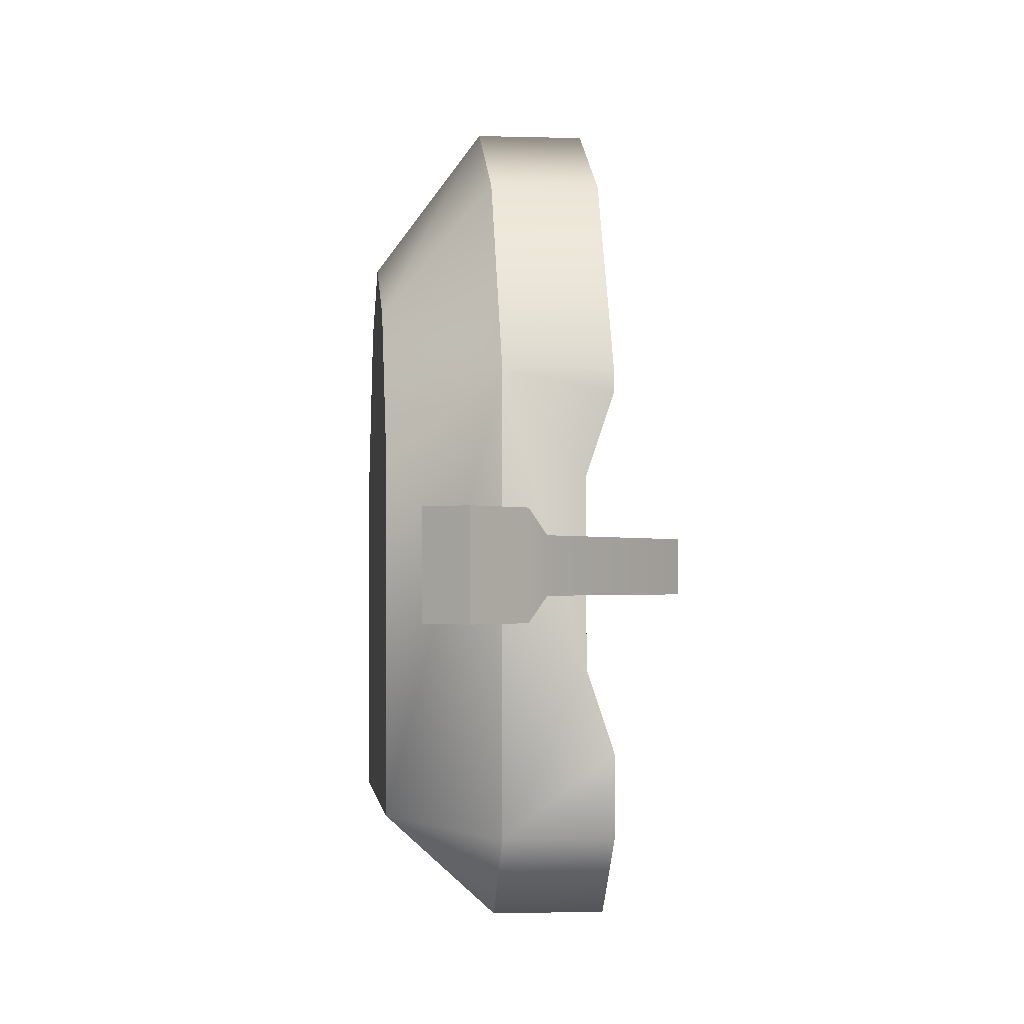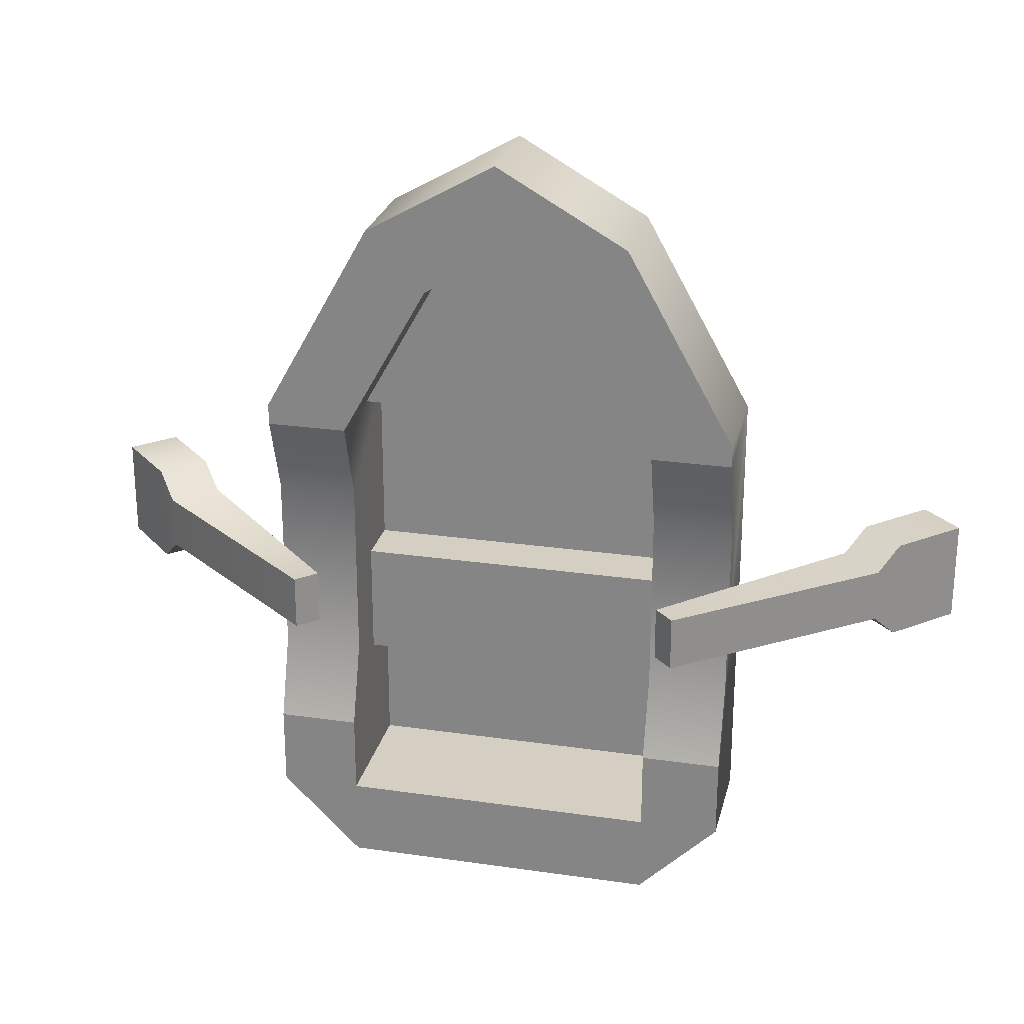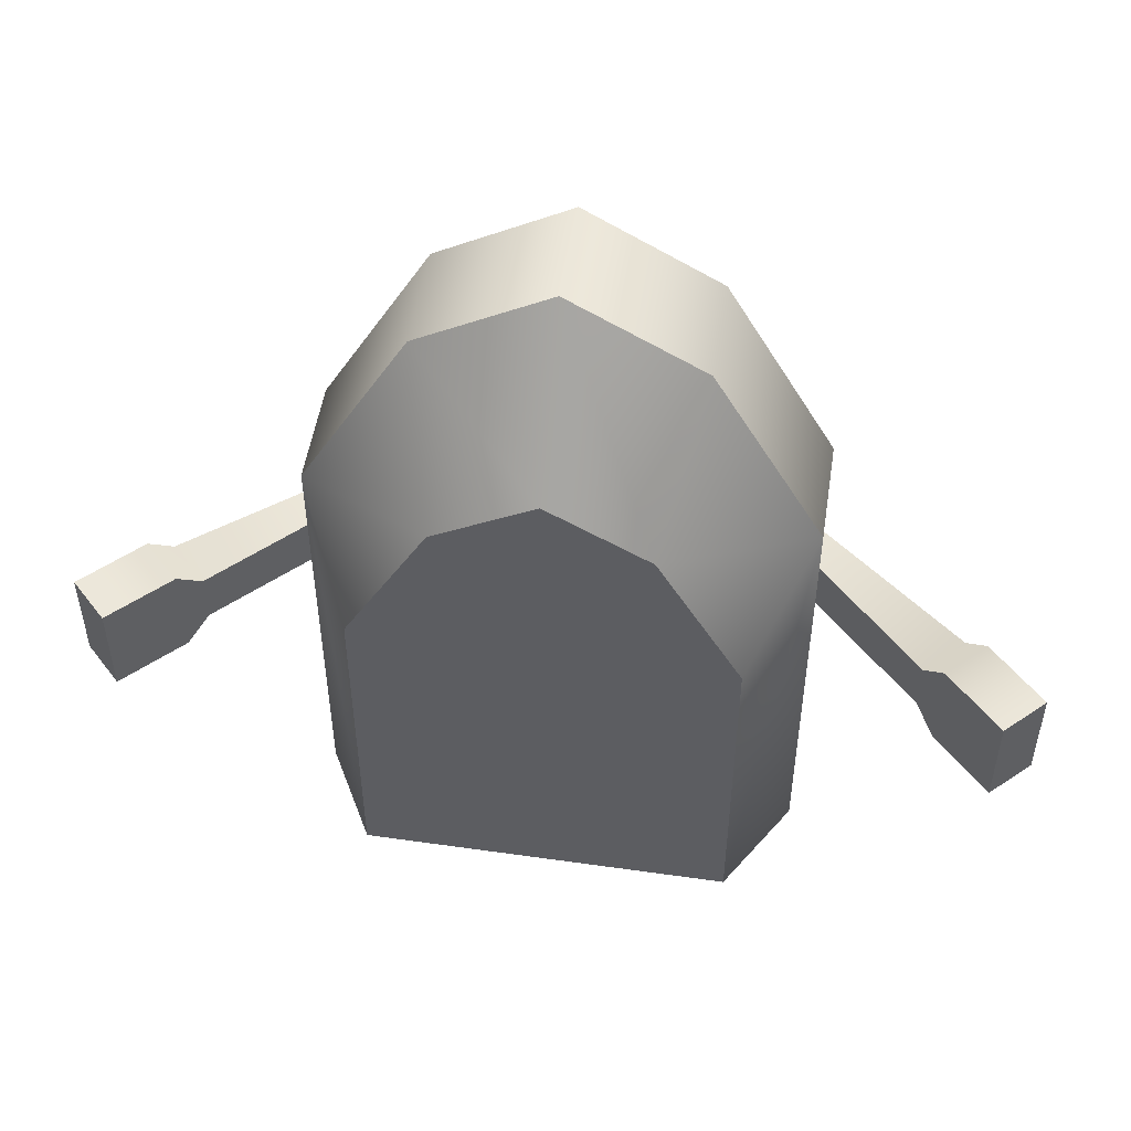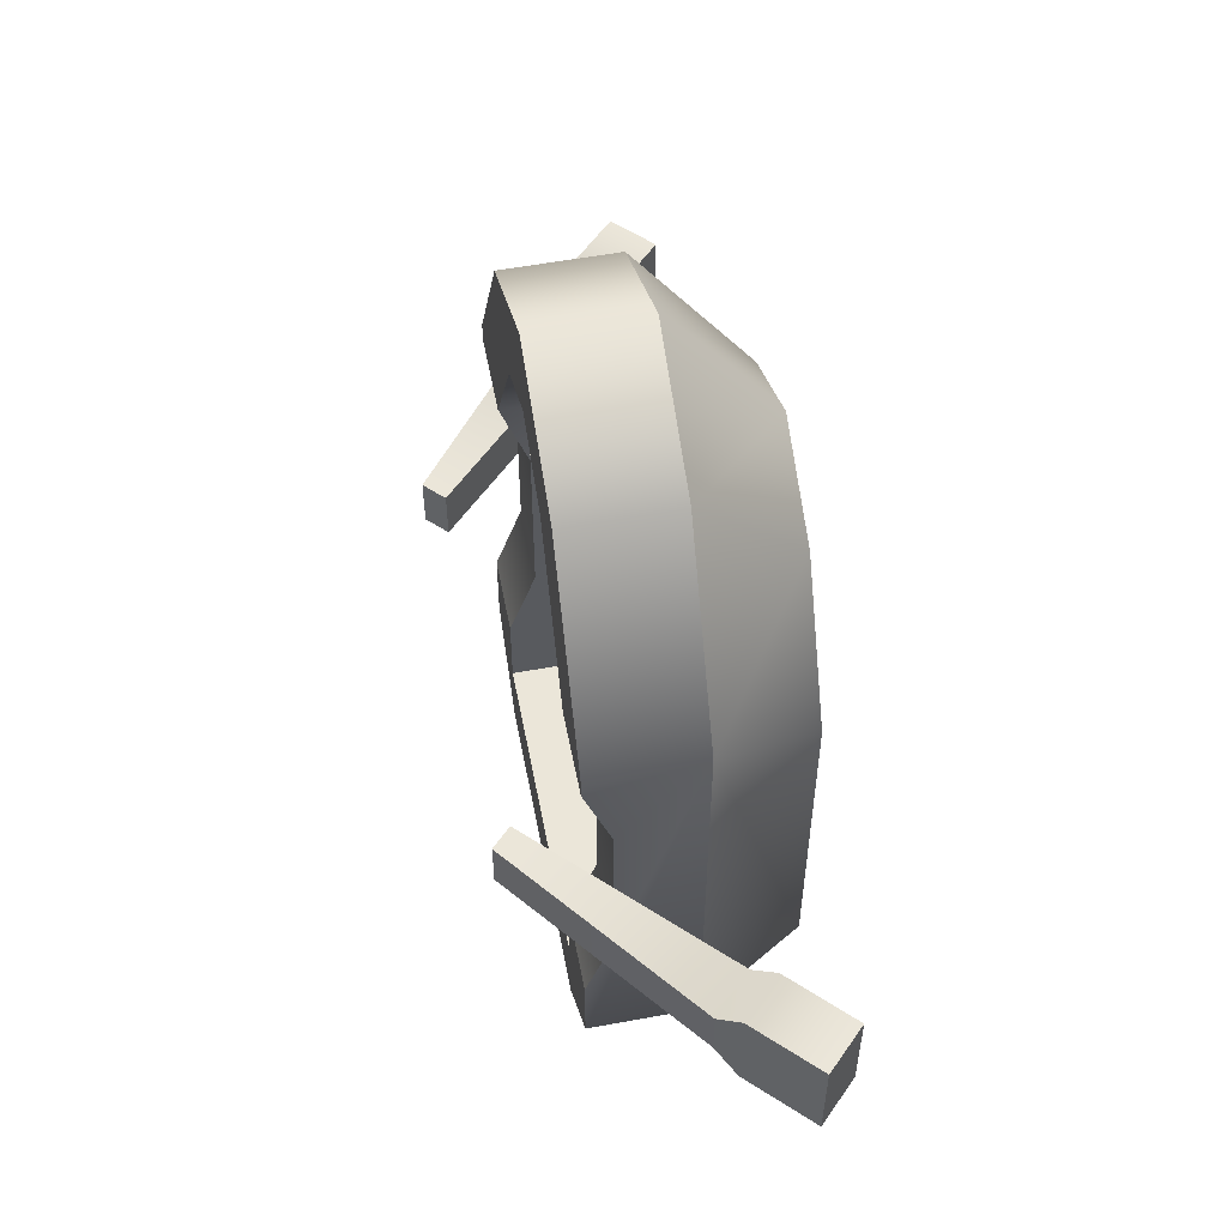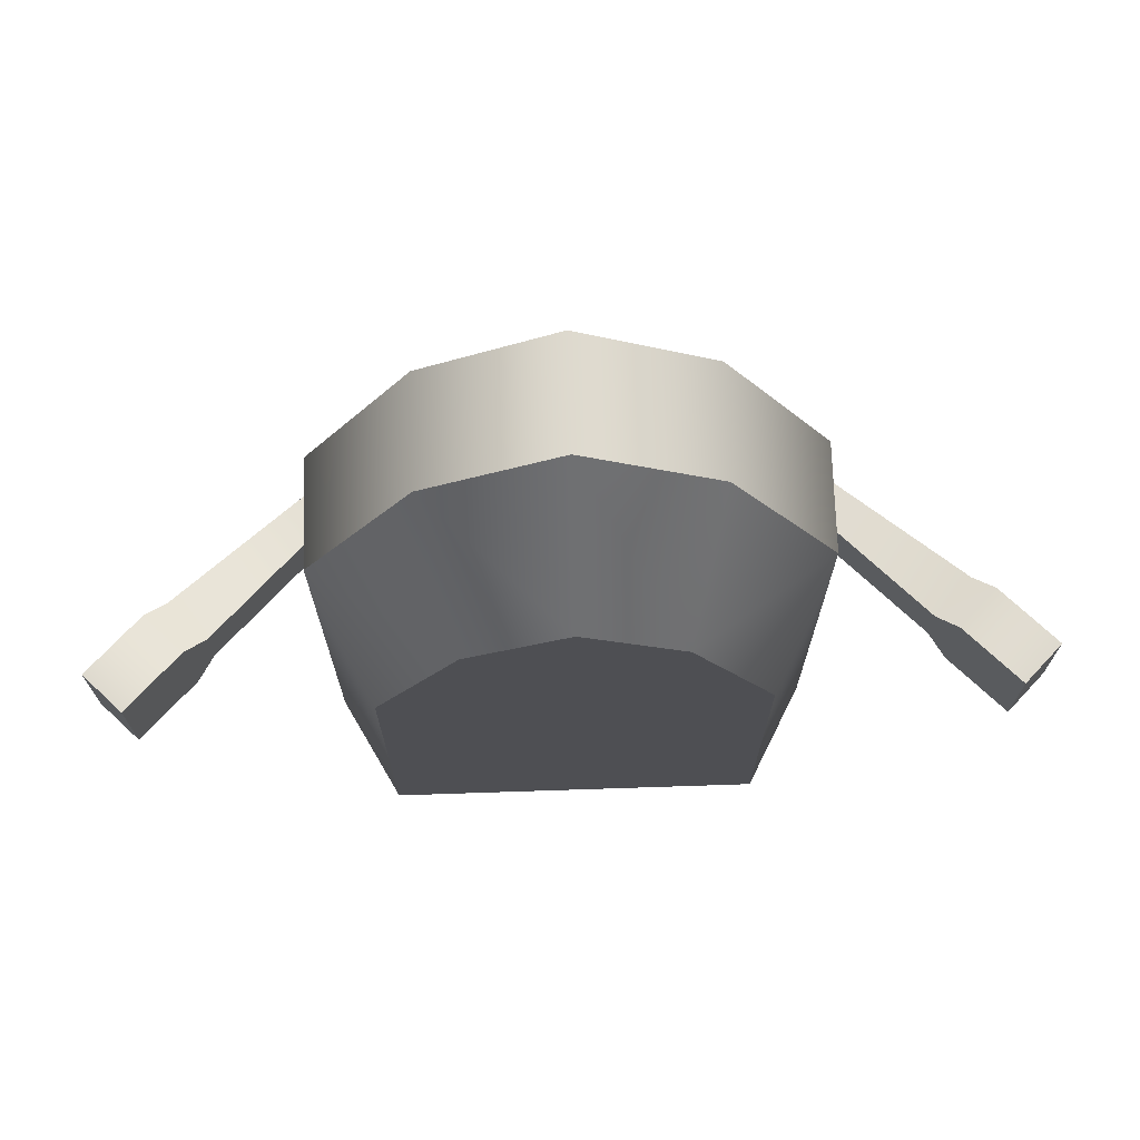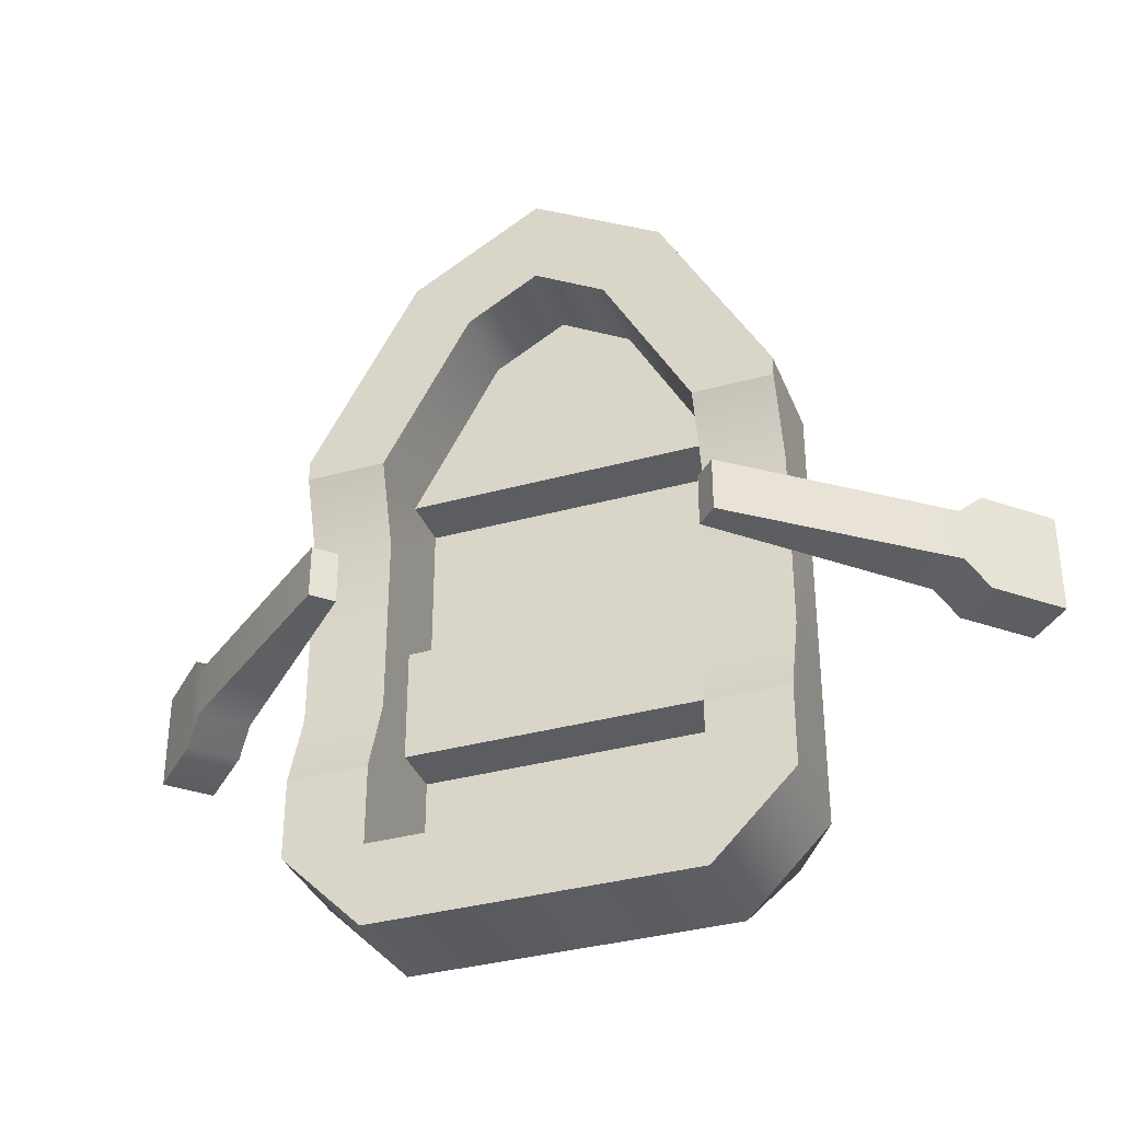
<metadata>
{"format":"obj","ext":"obj","renderer":"f3d","projection":"perspective","resolution":1024,"background":"white","views":[{"elev":-1.7,"azim":83.9,"up":"+Z"},{"elev":25.4,"azim":-166.8,"up":"+Z"},{"elev":51.3,"azim":8.8,"up":"+Z"},{"elev":55.9,"azim":-100.9,"up":"+Z"},{"elev":71.7,"azim":-1.9,"up":"+Z"},{"elev":-35.4,"azim":-159.9,"up":"+Z"}]}
</metadata>
<code>
g boat-row-small
v -0.474 0.32 -1.186 1 1 1
v -0.714 0.32 -0.9461 1 1 1
v -0.544 0 -0.8904 1 1 1
v 0.714 0.32 -0.9461 1 1 1
v 0.474 0.32 -1.186 1 1 1
v 0.544 0 -0.8904 1 1 1
v -0.714 0.32 0.3846 1 1 1
v -0.714 0.64 0.3846 1 1 1
v -0.3906 0.32 0.9634 1 1 1
v -0.3906 0.64 0.9634 1 1 1
v 0.474 0.24 0.3221 1 1 1
v -0.474 0.24 0.3221 1 1 1
v 0.474 0.24 -0.9461 1 1 1
v -0.474 0.24 -0.9461 1 1 1
v -0.474 0.64 -1.186 1 1 1
v -0.714 0.64 -0.9461 1 1 1
v 0.474 0.64 -0.9461 1 1 1
v -0.474 0.64 -0.9461 1 1 1
v 0.474 0.64 -1.186 1 1 1
v -0.474 0.64 -0.7061 1 1 1
v -0.474 0.56 -0.4661 1 1 1
v -0.474 0.56 0.08207 1 1 1
v -0.474 0.64 0.3221 1 1 1
v -0.474 0.4 0.3221 1 1 1
v 0.714 0.64 -0.9461 1 1 1
v 0.714 0.64 -0.7061 1 1 1
v 0.714 0.56 -0.4661 1 1 1
v 0.714 0.32 0.3846 1 1 1
v 0.714 0.56 0.08207 1 1 1
v 0.714 0.64 0.3221 1 1 1
v 0.714 0.64 0.3846 1 1 1
v -0.2137 0.64 0.788 1 1 1
v -0.2137 0.4 0.788 1 1 1
v -0.714 0.64 0.3221 1 1 1
v -0.714 0.56 0.08207 1 1 1
v -0.714 0.56 -0.4661 1 1 1
v 0.474 0.56 0.08207 1 1 1
v 0.474 0.56 -0.4661 1 1 1
v 0.474 0.64 -0.7061 1 1 1
v -0.714 0.64 -0.7061 1 1 1
v 0.474 0.4 0.3221 1 1 1
v 0.3906 0.32 0.9634 1 1 1
v 0.2976 0 0.5827 1 1 1
v 5.764e-13 0.32 1.186 1 1 1
v 3.592e-13 0 0.7524 1 1 1
v 0.3906 0.64 0.9634 1 1 1
v 5.764e-13 0.64 1.186 1 1 1
v 0.474 0.64 0.3221 1 1 1
v 4.768e-13 0.4 0.9098 1 1 1
v 0.2137 0.4 0.788 1 1 1
v 4.77e-13 0.64 0.9098 1 1 1
v 0.2137 0.64 0.788 1 1 1
v -0.2976 0 0.5827 1 1 1
v 0.544 -6.768e-17 0.1417 1 1 1
v -0.544 0 0.1417 1 1 1
v 0.474 0.4 -0.2021 1 1 1
v -0.474 0.4 -0.2021 1 1 1
v 0.474 0.4 -0.5461 1 1 1
v -0.474 0.4 -0.5461 1 1 1
v 0.474 0.24 -0.2021 1 1 1
v -0.474 0.24 -0.2021 1 1 1
v -0.474 0.24 -0.5461 1 1 1
v 0.474 0.24 -0.5461 1 1 1
f 3 2 1
f 6 5 4
f 9 8 7
f 8 9 10
f 13 12 11
f 12 13 14
f 1 16 15
f 16 1 2
f 17 14 13
f 14 17 18
f 15 5 1
f 5 15 19
f 20 14 18
f 14 20 12
f 12 20 21
f 12 21 22
f 12 22 23
f 12 23 24
f 26 4 25
f 4 26 27
f 4 27 28
f 28 27 29
f 28 29 30
f 28 30 31
f 25 5 19
f 5 25 4
f 32 24 23
f 24 32 33
f 22 34 23
f 34 22 35
f 21 35 22
f 35 21 36
f 27 37 29
f 37 27 38
f 25 39 26
f 39 25 19
f 39 19 17
f 17 19 15
f 17 15 18
f 18 15 16
f 18 16 40
f 40 20 18
f 12 41 11
f 41 12 24
f 39 27 26
f 27 39 38
f 44 43 42
f 43 44 45
f 46 44 42
f 44 46 47
f 11 17 13
f 17 11 39
f 39 11 38
f 38 11 37
f 37 11 48
f 48 11 41
f 51 50 49
f 50 51 52
f 29 48 30
f 48 29 37
f 24 50 41
f 50 24 49
f 49 24 33
f 7 16 2
f 16 7 36
f 16 36 40
f 36 7 35
f 35 7 34
f 34 7 8
f 9 45 44
f 45 9 53
f 32 49 33
f 49 32 51
f 43 6 54
f 6 43 3
f 3 43 45
f 3 45 53
f 3 53 55
f 30 46 31
f 46 30 48
f 46 48 52
f 46 52 47
f 47 52 51
f 47 51 10
f 10 51 32
f 10 32 23
f 10 23 8
f 8 23 34
f 40 21 20
f 21 40 36
f 47 9 44
f 9 47 10
f 50 48 41
f 48 50 52
f 46 28 31
f 28 46 42
f 53 7 55
f 7 53 9
f 1 6 3
f 6 1 5
f 3 7 2
f 7 3 55
f 28 6 4
f 6 28 54
f 28 43 54
f 43 28 42
f 58 57 56
f 57 58 59
f 56 61 60
f 61 56 57
f 59 63 62
f 63 59 58
g boat-row-small
f 3 2 1
f 6 5 4
f 9 8 7
f 8 9 10
f 13 12 11
f 12 13 14
f 1 16 15
f 16 1 2
f 17 14 13
f 14 17 18
f 15 5 1
f 5 15 19
f 20 14 18
f 14 20 12
f 12 20 21
f 12 21 22
f 12 22 23
f 12 23 24
f 26 4 25
f 4 26 27
f 4 27 28
f 28 27 29
f 28 29 30
f 28 30 31
f 25 5 19
f 5 25 4
f 32 24 23
f 24 32 33
f 22 34 23
f 34 22 35
f 21 35 22
f 35 21 36
f 27 37 29
f 37 27 38
f 25 39 26
f 39 25 19
f 39 19 17
f 17 19 15
f 17 15 18
f 18 15 16
f 18 16 40
f 40 20 18
f 12 41 11
f 41 12 24
f 39 27 26
f 27 39 38
f 44 43 42
f 43 44 45
f 46 44 42
f 44 46 47
f 11 17 13
f 17 11 39
f 39 11 38
f 38 11 37
f 37 11 48
f 48 11 41
f 51 50 49
f 50 51 52
f 29 48 30
f 48 29 37
f 24 50 41
f 50 24 49
f 49 24 33
f 7 16 2
f 16 7 36
f 16 36 40
f 36 7 35
f 35 7 34
f 34 7 8
f 9 45 44
f 45 9 53
f 32 49 33
f 49 32 51
f 43 6 54
f 6 43 3
f 3 43 45
f 3 45 53
f 3 53 55
f 30 46 31
f 46 30 48
f 46 48 52
f 46 52 47
f 47 52 51
f 47 51 10
f 10 51 32
f 10 32 23
f 10 23 8
f 8 23 34
f 40 21 20
f 21 40 36
f 47 9 44
f 9 47 10
f 50 48 41
f 48 50 52
f 46 28 31
f 28 46 42
f 53 7 55
f 7 53 9
f 1 6 3
f 6 1 5
f 3 7 2
f 7 3 55
f 28 6 4
f 6 28 54
f 28 43 54
f 43 28 42
f 58 57 56
f 57 58 59
f 56 61 60
f 61 56 57
f 59 63 62
f 63 59 58
g paddles
v -0.5823 0.8477 -0.2554 1 1 1
v -0.5257 0.7911 -0.2554 1 1 1
v -0.5823 0.8477 -0.09539 1 1 1
v -0.5257 0.7911 -0.09539 1 1 1
v 1.148 0.3951 -0.2554 1 1 1
v 1.148 0.3951 -0.09539 1 1 1
v 0.5823 0.8477 -0.2554 1 1 1
v 0.5823 0.8477 -0.09539 1 1 1
v -1.148 0.3951 -0.2554 1 1 1
v -1.148 0.3951 -0.09539 1 1 1
v -1.205 0.3386 -0.3266 1 1 1
v -1.205 0.3386 -0.02419 1 1 1
v -1.374 0.1689 -0.3266 1 1 1
v -1.374 0.1689 -0.02419 1 1 1
v 1.374 0.1689 -0.3266 1 1 1
v 1.374 0.1689 -0.02419 1 1 1
v 1.205 0.3386 -0.3266 1 1 1
v 1.205 0.3386 -0.02419 1 1 1
v -1.091 0.2254 -0.3266 1 1 1
v -1.035 0.282 -0.2554 1 1 1
v -1.035 0.282 -0.09539 1 1 1
v 1.261 0.05574 -0.3266 1 1 1
v 1.091 0.2254 -0.3266 1 1 1
v -1.091 0.2254 -0.02419 1 1 1
v -1.261 0.05574 -0.02419 1 1 1
v -1.261 0.05574 -0.3266 1 1 1
v 1.035 0.282 -0.09539 1 1 1
v 0.5257 0.7911 -0.09539 1 1 1
v 1.091 0.2254 -0.02419 1 1 1
v 0.5257 0.7911 -0.2554 1 1 1
v 1.261 0.05574 -0.02419 1 1 1
v 1.035 0.282 -0.2554 1 1 1
f 66 65 64
f 65 66 67
f 70 69 68
f 69 70 71
f 74 73 72
f 73 74 75
f 75 74 76
f 75 76 77
f 80 79 78
f 79 80 81
f 81 80 68
f 81 68 69
f 74 83 82
f 83 74 72
f 67 73 84
f 73 67 66
f 86 78 85
f 78 86 80
f 72 65 83
f 65 72 64
f 84 65 67
f 65 84 83
f 83 84 87
f 83 87 82
f 82 87 88
f 82 88 89
f 69 91 90
f 91 69 71
f 81 90 92
f 90 81 69
f 72 66 64
f 66 72 73
f 76 82 89
f 82 76 74
f 91 70 93
f 70 91 71
f 79 92 94
f 92 79 81
f 84 75 87
f 75 84 73
f 79 85 78
f 85 79 94
f 87 77 88
f 77 87 75
f 88 76 89
f 76 88 77
f 93 68 95
f 68 93 70
f 92 85 94
f 85 92 86
f 86 92 90
f 86 90 95
f 95 90 91
f 95 91 93
f 95 80 86
f 80 95 68

</code>
